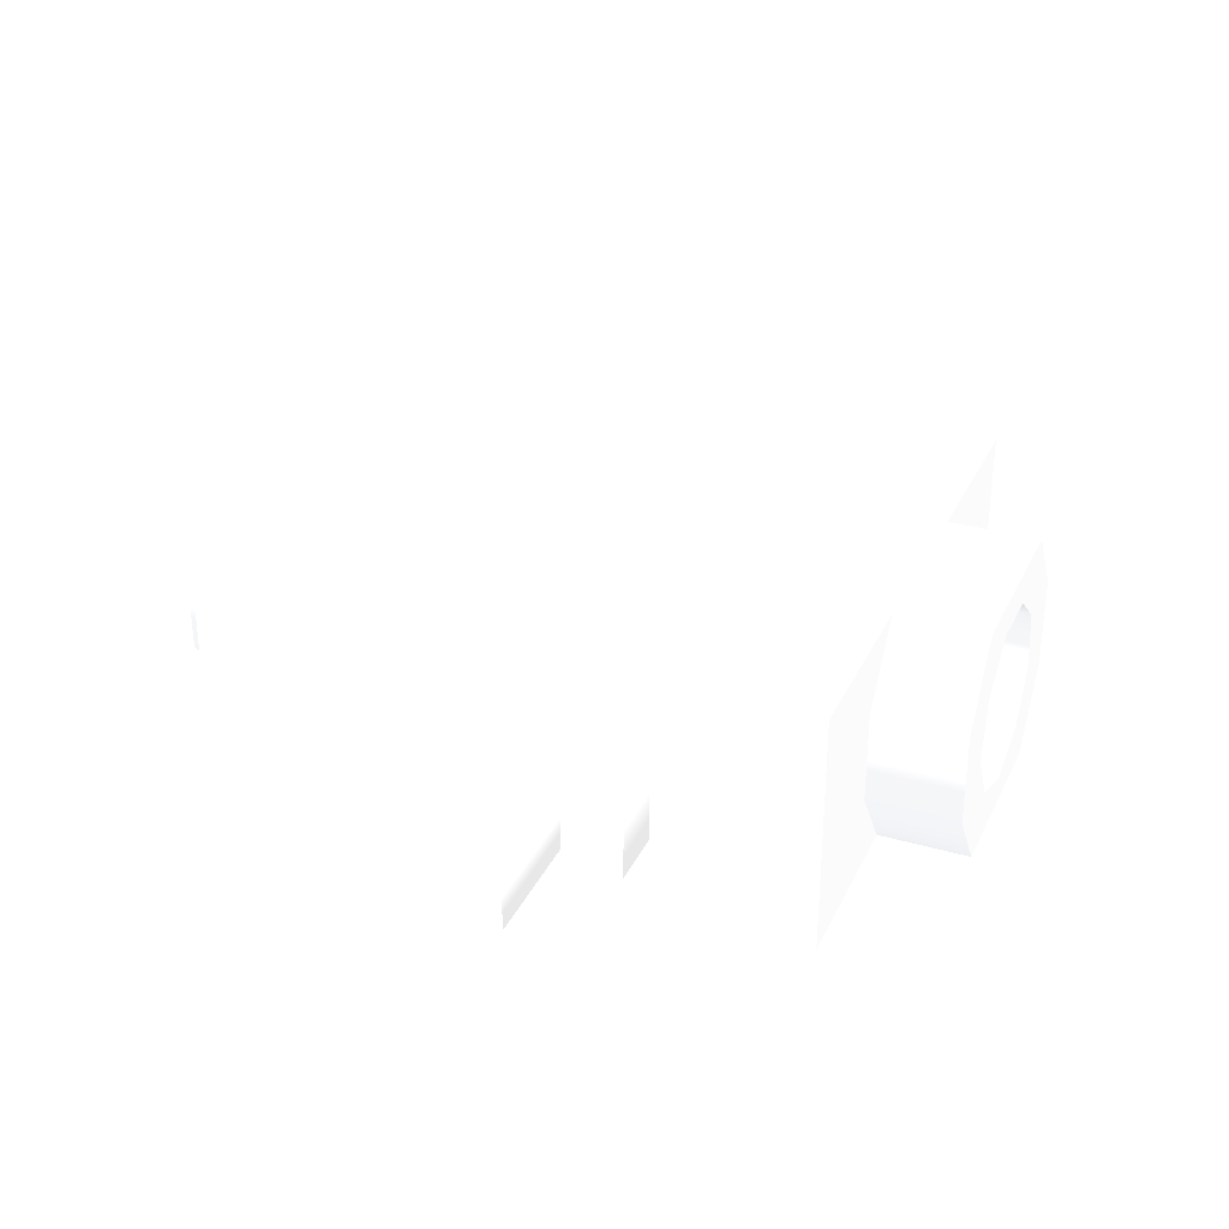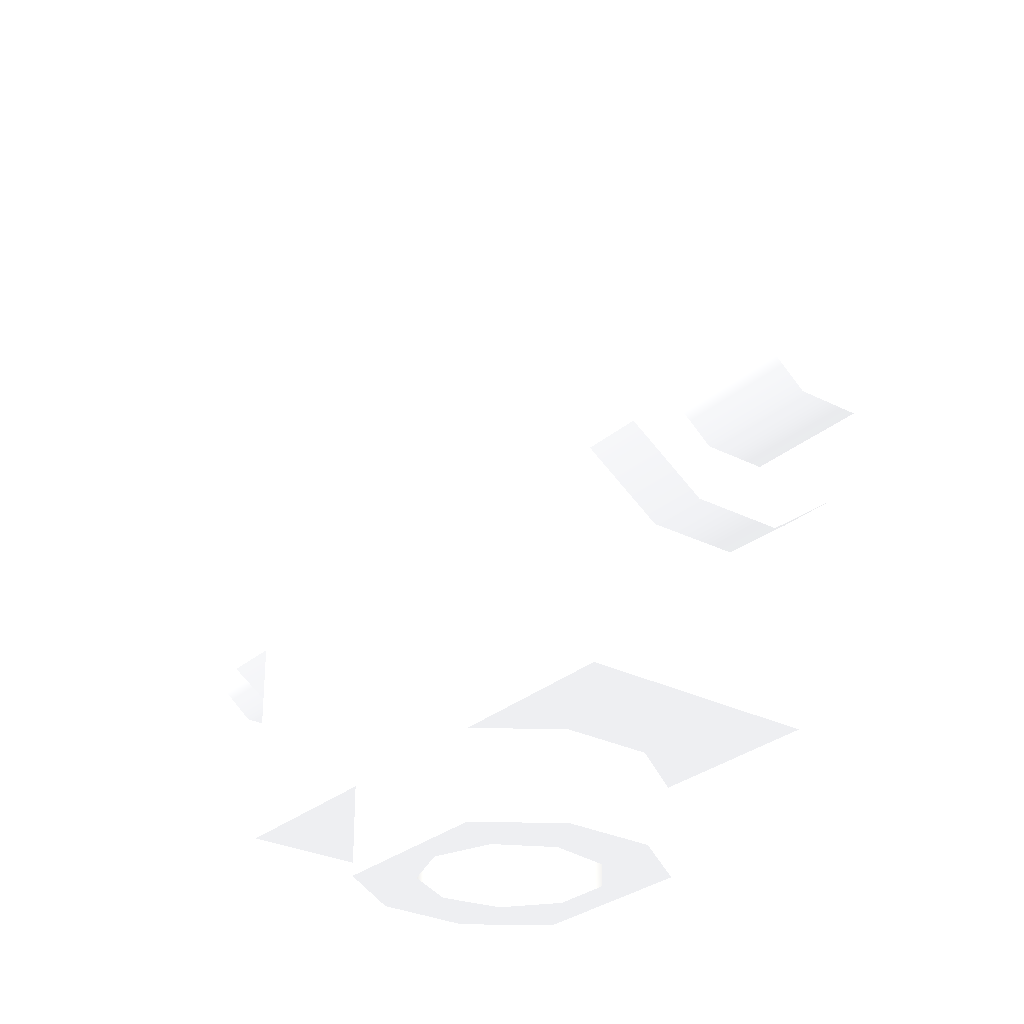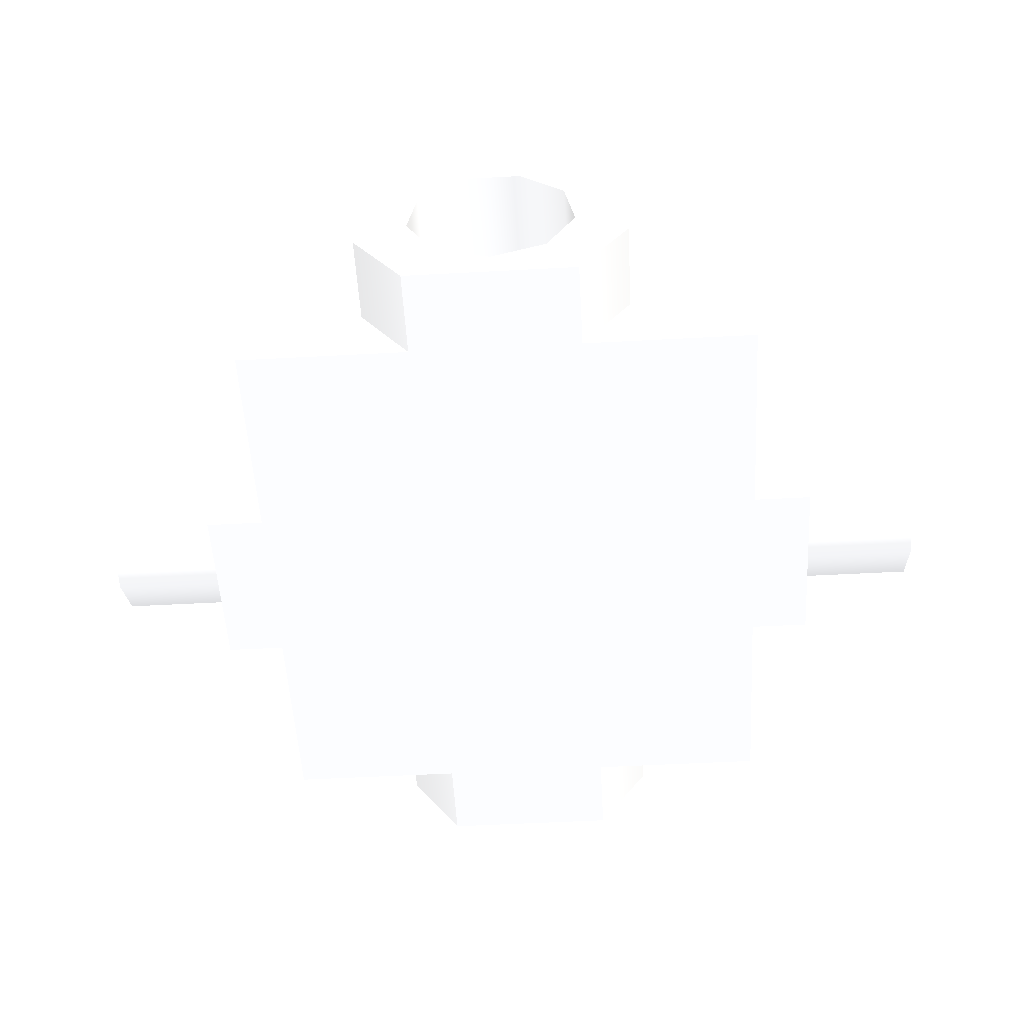
<metadata>
{"format":"obj","ext":"obj","renderer":"f3d","projection":"perspective","resolution":1024,"background":"white","views":[{"elev":31.3,"azim":-67.8,"up":"+Z"},{"elev":-28.4,"azim":-127.6,"up":"+Y"},{"elev":-53.5,"azim":3.3,"up":"+Z"}]}
</metadata>
<code>
v 0 -0.0065 -0.0015 0.698 0.698 0.698
v 0.000964 -0.0065 -0.001149 0.698 0.698 0.698
v 0.001477 -0.0065 -0.00026 0.698 0.698 0.698
v 0.001299 -0.0065 0.00075 0.698 0.698 0.698
v 0.000513 -0.0065 0.00141 0.698 0.698 0.698
v -0.000513 -0.0065 0.00141 0.698 0.698 0.698
v -0.001299 -0.0065 0.00075 0.698 0.698 0.698
v -0.001477 -0.0065 -0.00026 0.698 0.698 0.698
v -0.000964 -0.0065 -0.001149 0.698 0.698 0.698
v 0 0.0065 0.0015 0.698 0.698 0.698
v 0.000964 0.0065 0.001149 0.698 0.698 0.698
v 0.001477 0.0065 0.00026 0.698 0.698 0.698
v 0.001299 0.0065 -0.00075 0.698 0.698 0.698
v 0.000513 0.0065 -0.00141 0.698 0.698 0.698
v -0.000513 0.0065 -0.00141 0.698 0.698 0.698
v -0.001299 0.0065 -0.00075 0.698 0.698 0.698
v -0.001477 0.0065 0.00026 0.698 0.698 0.698
v -0.000964 0.0065 0.001149 0.698 0.698 0.698
v 0.0015 -0.0065 0.002 0.698 0.698 0.698
v 0.002382 -0.0065 0.00076 0.698 0.698 0.698
v 0.002382 -0.0065 -0.00076 0.698 0.698 0.698
v 0.0015 -0.0065 -0.002 0.698 0.698 0.698
v 0.0015 -0.005 -0.002 0.698 0.698 0.698
v 0.002382 -0.005 -0.00076 0.698 0.698 0.698
v 0.002382 -0.005 0.00076 0.698 0.698 0.698
v 0.0015 -0.005 0.002 0.698 0.698 0.698
v -0.0015 -0.0065 -0.002 0.698 0.698 0.698
v -0.002382 -0.0065 -0.00076 0.698 0.698 0.698
v -0.002382 -0.0065 0.00076 0.698 0.698 0.698
v -0.0015 -0.0065 0.002 0.698 0.698 0.698
v -0.0015 -0.005 0.002 0.698 0.698 0.698
v -0.002382 -0.005 0.00076 0.698 0.698 0.698
v -0.002382 -0.005 -0.00076 0.698 0.698 0.698
v -0.0015 -0.005 -0.002 0.698 0.698 0.698
v 0 -0.0065 -0.0015 0.698 0.698 0.698
v -0.000964 -0.0065 -0.001149 0.698 0.698 0.698
v -0.001477 -0.0065 -0.00026 0.698 0.698 0.698
v -0.001299 -0.0065 0.00075 0.698 0.698 0.698
v -0.000513 -0.0065 0.00141 0.698 0.698 0.698
v 0.000513 -0.0065 0.00141 0.698 0.698 0.698
v 0.001299 -0.0065 0.00075 0.698 0.698 0.698
v 0.001477 -0.0065 -0.00026 0.698 0.698 0.698
v 0.000964 -0.0065 -0.001149 0.698 0.698 0.698
v 0.0015 -0.0065 -0.002 0.698 0.698 0.698
v 0.002382 -0.0065 -0.00076 0.698 0.698 0.698
v 0.002382 -0.0065 0.00076 0.698 0.698 0.698
v 0.0015 -0.0065 0.002 0.698 0.698 0.698
v -0.0015 -0.0065 0.002 0.698 0.698 0.698
v -0.002382 -0.0065 0.00076 0.698 0.698 0.698
v -0.002382 -0.0065 -0.00076 0.698 0.698 0.698
v -0.0015 -0.0065 -0.002 0.698 0.698 0.698
v 0.0015 -0.005 0.002 0.698 0.698 0.698
v 0.002382 -0.005 0.00076 0.698 0.698 0.698
v 0.002382 -0.005 -0.00076 0.698 0.698 0.698
v 0.0015 -0.005 -0.002 0.698 0.698 0.698
v 0.0045 -0.005 -0.002 0.698 0.698 0.698
v 0.0045 -0.005 0.002 0.698 0.698 0.698
v -0.0015 -0.005 -0.002 0.698 0.698 0.698
v -0.002382 -0.005 -0.00076 0.698 0.698 0.698
v -0.002382 -0.005 0.00076 0.698 0.698 0.698
v -0.0015 -0.005 0.002 0.698 0.698 0.698
v -0.0045 -0.005 0.002 0.698 0.698 0.698
v -0.0045 -0.005 -0.002 0.698 0.698 0.698
v 0.0015 0.0065 -0.002 0.698 0.698 0.698
v 0.002382 0.0065 -0.00076 0.698 0.698 0.698
v 0.002382 0.0065 0.00076 0.698 0.698 0.698
v 0.0015 0.0065 0.002 0.698 0.698 0.698
v 0.0015 0.005 0.002 0.698 0.698 0.698
v 0.002382 0.005 0.00076 0.698 0.698 0.698
v 0.002382 0.005 -0.00076 0.698 0.698 0.698
v 0.0015 0.005 -0.002 0.698 0.698 0.698
v -0.0015 0.0065 0.002 0.698 0.698 0.698
v -0.002382 0.0065 0.00076 0.698 0.698 0.698
v -0.002382 0.0065 -0.00076 0.698 0.698 0.698
v -0.0015 0.0065 -0.002 0.698 0.698 0.698
v -0.0015 0.005 -0.002 0.698 0.698 0.698
v -0.002382 0.005 -0.00076 0.698 0.698 0.698
v -0.002382 0.005 0.00076 0.698 0.698 0.698
v -0.0015 0.005 0.002 0.698 0.698 0.698
v 0 0.0065 0.0015 0.698 0.698 0.698
v -0.000964 0.0065 0.001149 0.698 0.698 0.698
v -0.001477 0.0065 0.00026 0.698 0.698 0.698
v -0.001299 0.0065 -0.00075 0.698 0.698 0.698
v -0.000513 0.0065 -0.00141 0.698 0.698 0.698
v 0.000513 0.0065 -0.00141 0.698 0.698 0.698
v 0.001299 0.0065 -0.00075 0.698 0.698 0.698
v 0.001477 0.0065 0.00026 0.698 0.698 0.698
v 0.000964 0.0065 0.001149 0.698 0.698 0.698
v 0.0015 0.0065 0.002 0.698 0.698 0.698
v 0.002382 0.0065 0.00076 0.698 0.698 0.698
v 0.002382 0.0065 -0.00076 0.698 0.698 0.698
v 0.0015 0.0065 -0.002 0.698 0.698 0.698
v -0.0015 0.0065 -0.002 0.698 0.698 0.698
v -0.002382 0.0065 -0.00076 0.698 0.698 0.698
v -0.002382 0.0065 0.00076 0.698 0.698 0.698
v -0.0015 0.0065 0.002 0.698 0.698 0.698
v 0.0015 0.005 -0.002 0.698 0.698 0.698
v 0.002382 0.005 -0.00076 0.698 0.698 0.698
v 0.002382 0.005 0.00076 0.698 0.698 0.698
v 0.0015 0.005 0.002 0.698 0.698 0.698
v 0.0045 0.005 0.002 0.698 0.698 0.698
v 0.0045 0.005 -0.002 0.698 0.698 0.698
v -0.0015 0.005 0.002 0.698 0.698 0.698
v -0.002382 0.005 0.00076 0.698 0.698 0.698
v -0.002382 0.005 -0.00076 0.698 0.698 0.698
v -0.0015 0.005 -0.002 0.698 0.698 0.698
v -0.0045 0.005 -0.002 0.698 0.698 0.698
v -0.0045 0.005 0.002 0.698 0.698 0.698
v 0.0075 0.0015 0 0.698 0.698 0.698
v 0.0075 0.001149 -0.000964 0.698 0.698 0.698
v 0.0075 0.00026 -0.001477 0.698 0.698 0.698
v 0.0075 -0.00075 -0.001299 0.698 0.698 0.698
v 0.0075 -0.00141 -0.000513 0.698 0.698 0.698
v 0.0075 -0.00141 0.000513 0.698 0.698 0.698
v 0.0075 -0.00075 0.001299 0.698 0.698 0.698
v 0.0075 0.00026 0.001477 0.698 0.698 0.698
v 0.0075 0.001149 0.000964 0.698 0.698 0.698
v 0.0055 0.0015 0 0.698 0.698 0.698
v 0.0055 0.001149 0.000964 0.698 0.698 0.698
v 0.0055 0.00026 0.001477 0.698 0.698 0.698
v 0.0055 -0.00075 0.001299 0.698 0.698 0.698
v 0.0055 -0.00141 0.000513 0.698 0.698 0.698
v 0.0055 -0.00141 -0.000513 0.698 0.698 0.698
v 0.0055 -0.00075 -0.001299 0.698 0.698 0.698
v 0.0055 0.00026 -0.001477 0.698 0.698 0.698
v 0.0055 0.001149 -0.000964 0.698 0.698 0.698
v 0.0075 0.0015 0 0.698 0.698 0.698
v 0.0075 0.001149 0.000964 0.698 0.698 0.698
v 0.0075 0.00026 0.001477 0.698 0.698 0.698
v 0.0075 -0.00075 0.001299 0.698 0.698 0.698
v 0.0075 -0.00141 0.000513 0.698 0.698 0.698
v 0.0075 -0.00141 -0.000513 0.698 0.698 0.698
v 0.0075 -0.00075 -0.001299 0.698 0.698 0.698
v 0.0075 0.00026 -0.001477 0.698 0.698 0.698
v 0.0075 0.001149 -0.000964 0.698 0.698 0.698
v 0.0055 -0.0015 -0.002 0.698 0.698 0.698
v 0.0055 -0.002382 -0.00076 0.698 0.698 0.698
v 0.0055 -0.002382 0.00076 0.698 0.698 0.698
v 0.0055 -0.0015 0.002 0.698 0.698 0.698
v 0.0045 -0.0015 0.002 0.698 0.698 0.698
v 0.0045 -0.002382 0.00076 0.698 0.698 0.698
v 0.0045 -0.002382 -0.00076 0.698 0.698 0.698
v 0.0045 -0.0015 -0.002 0.698 0.698 0.698
v 0.0055 0.0015 0.002 0.698 0.698 0.698
v 0.0055 0.002382 0.00076 0.698 0.698 0.698
v 0.0055 0.002382 -0.00076 0.698 0.698 0.698
v 0.0055 0.0015 -0.002 0.698 0.698 0.698
v 0.0045 0.0015 -0.002 0.698 0.698 0.698
v 0.0045 0.002382 -0.00076 0.698 0.698 0.698
v 0.0045 0.002382 0.00076 0.698 0.698 0.698
v 0.0045 0.0015 0.002 0.698 0.698 0.698
v 0.0055 -0.0015 -0.002 0.698 0.698 0.698
v 0.0045 -0.0015 -0.002 0.698 0.698 0.698
v 0.0045 -0.005 -0.002 0.698 0.698 0.698
v 0.0015 -0.005 -0.002 0.698 0.698 0.698
v 0.0015 -0.0065 -0.002 0.698 0.698 0.698
v -0.0015 -0.0065 -0.002 0.698 0.698 0.698
v -0.0015 -0.005 -0.002 0.698 0.698 0.698
v -0.0045 -0.005 -0.002 0.698 0.698 0.698
v -0.0045 -0.0015 -0.002 0.698 0.698 0.698
v -0.0055 -0.0015 -0.002 0.698 0.698 0.698
v -0.0055 0.0015 -0.002 0.698 0.698 0.698
v -0.0045 0.0015 -0.002 0.698 0.698 0.698
v -0.0045 0.005 -0.002 0.698 0.698 0.698
v -0.0015 0.005 -0.002 0.698 0.698 0.698
v -0.0015 0.0065 -0.002 0.698 0.698 0.698
v 0.0015 0.0065 -0.002 0.698 0.698 0.698
v 0.0015 0.005 -0.002 0.698 0.698 0.698
v 0.0045 0.005 -0.002 0.698 0.698 0.698
v 0.0045 0.0015 -0.002 0.698 0.698 0.698
v 0.0055 0.0015 -0.002 0.698 0.698 0.698
v 0.0055 0.0015 0 0.698 0.698 0.698
v 0.0055 0.001149 -0.000964 0.698 0.698 0.698
v 0.0055 0.00026 -0.001477 0.698 0.698 0.698
v 0.0055 -0.00075 -0.001299 0.698 0.698 0.698
v 0.0055 -0.00141 -0.000513 0.698 0.698 0.698
v 0.0055 -0.00141 0.000513 0.698 0.698 0.698
v 0.0055 -0.00075 0.001299 0.698 0.698 0.698
v 0.0055 0.00026 0.001477 0.698 0.698 0.698
v 0.0055 0.001149 0.000964 0.698 0.698 0.698
v 0.0055 -0.0015 0.002 0.698 0.698 0.698
v 0.0055 -0.002382 0.00076 0.698 0.698 0.698
v 0.0055 -0.002382 -0.00076 0.698 0.698 0.698
v 0.0055 -0.0015 -0.002 0.698 0.698 0.698
v 0.0055 0.0015 -0.002 0.698 0.698 0.698
v 0.0055 0.002382 -0.00076 0.698 0.698 0.698
v 0.0055 0.002382 0.00076 0.698 0.698 0.698
v 0.0055 0.0015 0.002 0.698 0.698 0.698
v 0.0045 -0.005 0.002 0.698 0.698 0.698
v 0.0045 -0.0015 0.002 0.698 0.698 0.698
v 0.0055 -0.0015 0.002 0.698 0.698 0.698
v 0.0055 0.0015 0.002 0.698 0.698 0.698
v 0.0045 0.0015 0.002 0.698 0.698 0.698
v 0.0045 0.005 0.002 0.698 0.698 0.698
v 0.0015 0.005 0.002 0.698 0.698 0.698
v 0.0015 0.0065 0.002 0.698 0.698 0.698
v -0.0015 0.0065 0.002 0.698 0.698 0.698
v -0.0015 0.005 0.002 0.698 0.698 0.698
v -0.0045 0.005 0.002 0.698 0.698 0.698
v -0.0045 0.0015 0.002 0.698 0.698 0.698
v -0.0055 0.0015 0.002 0.698 0.698 0.698
v -0.0055 -0.0015 0.002 0.698 0.698 0.698
v -0.0045 -0.0015 0.002 0.698 0.698 0.698
v -0.0045 -0.005 0.002 0.698 0.698 0.698
v -0.0015 -0.005 0.002 0.698 0.698 0.698
v -0.0015 -0.0065 0.002 0.698 0.698 0.698
v 0.0015 -0.0065 0.002 0.698 0.698 0.698
v 0.0015 -0.005 0.002 0.698 0.698 0.698
v -0.0075 0.0015 0 0.698 0.698 0.698
v -0.0075 0.001149 0.000964 0.698 0.698 0.698
v -0.0075 0.00026 0.001477 0.698 0.698 0.698
v -0.0075 -0.00075 0.001299 0.698 0.698 0.698
v -0.0075 -0.00141 0.000513 0.698 0.698 0.698
v -0.0075 -0.00141 -0.000513 0.698 0.698 0.698
v -0.0075 -0.00075 -0.001299 0.698 0.698 0.698
v -0.0075 0.00026 -0.001477 0.698 0.698 0.698
v -0.0075 0.001149 -0.000964 0.698 0.698 0.698
v -0.0055 0.0015 0 0.698 0.698 0.698
v -0.0055 0.001149 -0.000964 0.698 0.698 0.698
v -0.0055 0.00026 -0.001477 0.698 0.698 0.698
v -0.0055 -0.00075 -0.001299 0.698 0.698 0.698
v -0.0055 -0.00141 -0.000513 0.698 0.698 0.698
v -0.0055 -0.00141 0.000513 0.698 0.698 0.698
v -0.0055 -0.00075 0.001299 0.698 0.698 0.698
v -0.0055 0.00026 0.001477 0.698 0.698 0.698
v -0.0055 0.001149 0.000964 0.698 0.698 0.698
v -0.0075 0.0015 0 0.698 0.698 0.698
v -0.0075 0.001149 -0.000964 0.698 0.698 0.698
v -0.0075 0.00026 -0.001477 0.698 0.698 0.698
v -0.0075 -0.00075 -0.001299 0.698 0.698 0.698
v -0.0075 -0.00141 -0.000513 0.698 0.698 0.698
v -0.0075 -0.00141 0.000513 0.698 0.698 0.698
v -0.0075 -0.00075 0.001299 0.698 0.698 0.698
v -0.0075 0.00026 0.001477 0.698 0.698 0.698
v -0.0075 0.001149 0.000964 0.698 0.698 0.698
v -0.0055 -0.0015 0.002 0.698 0.698 0.698
v -0.0055 -0.002382 0.00076 0.698 0.698 0.698
v -0.0055 -0.002382 -0.00076 0.698 0.698 0.698
v -0.0055 -0.0015 -0.002 0.698 0.698 0.698
v -0.0045 -0.0015 -0.002 0.698 0.698 0.698
v -0.0045 -0.002382 -0.00076 0.698 0.698 0.698
v -0.0045 -0.002382 0.00076 0.698 0.698 0.698
v -0.0045 -0.0015 0.002 0.698 0.698 0.698
v -0.0055 0.0015 -0.002 0.698 0.698 0.698
v -0.0055 0.002382 -0.00076 0.698 0.698 0.698
v -0.0055 0.002382 0.00076 0.698 0.698 0.698
v -0.0055 0.0015 0.002 0.698 0.698 0.698
v -0.0045 0.0015 0.002 0.698 0.698 0.698
v -0.0045 0.002382 0.00076 0.698 0.698 0.698
v -0.0045 0.002382 -0.00076 0.698 0.698 0.698
v -0.0045 0.0015 -0.002 0.698 0.698 0.698
v 0.0045 0.0015 -0.002 0.698 0.698 0.698
v 0.0045 0.005 -0.002 0.698 0.698 0.698
v 0.0045 0.005 0.002 0.698 0.698 0.698
v 0.0045 0.0015 0.002 0.698 0.698 0.698
v 0.0045 0.002382 0.00076 0.698 0.698 0.698
v 0.0045 0.002382 -0.00076 0.698 0.698 0.698
v -0.0045 -0.0015 -0.002 0.698 0.698 0.698
v -0.0045 -0.005 -0.002 0.698 0.698 0.698
v -0.0045 -0.005 0.002 0.698 0.698 0.698
v -0.0045 -0.0015 0.002 0.698 0.698 0.698
v -0.0045 -0.002382 0.00076 0.698 0.698 0.698
v -0.0045 -0.002382 -0.00076 0.698 0.698 0.698
v 0.0045 -0.0015 0.002 0.698 0.698 0.698
v 0.0045 -0.005 0.002 0.698 0.698 0.698
v 0.0045 -0.005 -0.002 0.698 0.698 0.698
v 0.0045 -0.0015 -0.002 0.698 0.698 0.698
v 0.0045 -0.002382 -0.00076 0.698 0.698 0.698
v 0.0045 -0.002382 0.00076 0.698 0.698 0.698
v -0.0045 0.0015 0.002 0.698 0.698 0.698
v -0.0045 0.005 0.002 0.698 0.698 0.698
v -0.0045 0.005 -0.002 0.698 0.698 0.698
v -0.0045 0.0015 -0.002 0.698 0.698 0.698
v -0.0045 0.002382 -0.00076 0.698 0.698 0.698
v -0.0045 0.002382 0.00076 0.698 0.698 0.698
v -0.0055 0.0015 0 0.698 0.698 0.698
v -0.0055 0.001149 0.000964 0.698 0.698 0.698
v -0.0055 0.00026 0.001477 0.698 0.698 0.698
v -0.0055 -0.00075 0.001299 0.698 0.698 0.698
v -0.0055 -0.00141 0.000513 0.698 0.698 0.698
v -0.0055 -0.00141 -0.000513 0.698 0.698 0.698
v -0.0055 -0.00075 -0.001299 0.698 0.698 0.698
v -0.0055 0.00026 -0.001477 0.698 0.698 0.698
v -0.0055 0.001149 -0.000964 0.698 0.698 0.698
v -0.0055 -0.0015 -0.002 0.698 0.698 0.698
v -0.0055 -0.002382 -0.00076 0.698 0.698 0.698
v -0.0055 -0.002382 0.00076 0.698 0.698 0.698
v -0.0055 -0.0015 0.002 0.698 0.698 0.698
v -0.0055 0.0015 0.002 0.698 0.698 0.698
v -0.0055 0.002382 0.00076 0.698 0.698 0.698
v -0.0055 0.002382 -0.00076 0.698 0.698 0.698
v -0.0055 0.0015 -0.002 0.698 0.698 0.698
f 2 14 1
f 1 14 15
f 1 15 9
f 9 15 16
f 9 16 8
f 8 16 17
f 8 17 7
f 7 17 18
f 7 18 6
f 6 18 10
f 6 10 5
f 5 10 11
f 5 11 4
f 4 11 12
f 4 12 3
f 3 12 13
f 3 13 2
f 2 13 14
f 19 20 26
f 26 20 25
f 25 20 21
f 25 21 24
f 24 21 22
f 24 22 23
f 27 28 34
f 34 28 33
f 33 28 29
f 33 29 32
f 32 29 30
f 32 30 31
f 36 51 35
f 35 51 44
f 35 44 43
f 43 44 45
f 43 45 42
f 42 45 46
f 42 46 41
f 41 46 47
f 41 47 40
f 40 47 48
f 40 48 39
f 39 48 38
f 38 48 49
f 38 49 37
f 37 49 50
f 37 50 36
f 36 50 51
f 52 53 57
f 57 53 54
f 57 54 56
f 56 54 55
f 58 59 63
f 63 59 60
f 63 60 62
f 62 60 61
f 64 65 71
f 71 65 70
f 70 65 66
f 70 66 69
f 69 66 67
f 69 67 68
f 72 73 79
f 79 73 78
f 78 73 74
f 78 74 77
f 77 74 75
f 77 75 76
f 81 96 80
f 80 96 89
f 80 89 88
f 88 89 90
f 88 90 87
f 87 90 91
f 87 91 86
f 86 91 92
f 86 92 85
f 85 92 93
f 85 93 84
f 84 93 83
f 83 93 94
f 83 94 82
f 82 94 95
f 82 95 81
f 81 95 96
f 97 98 102
f 102 98 99
f 102 99 101
f 101 99 100
f 103 104 108
f 108 104 105
f 108 105 107
f 107 105 106
f 110 126 109
f 109 126 118
f 109 118 117
f 117 118 119
f 117 119 116
f 116 119 120
f 116 120 115
f 115 120 121
f 115 121 114
f 114 121 122
f 114 122 113
f 113 122 123
f 113 123 112
f 112 123 124
f 112 124 111
f 111 124 125
f 111 125 110
f 110 125 126
f 127 128 135
f 135 128 134
f 134 128 129
f 134 129 133
f 133 129 130
f 133 130 132
f 132 130 131
f 136 137 143
f 143 137 142
f 142 137 138
f 142 138 141
f 141 138 139
f 141 139 140
f 144 145 151
f 151 145 150
f 150 145 146
f 150 146 149
f 149 146 147
f 149 147 148
f 171 152 170
f 170 152 153
f 170 153 168
f 168 153 155
f 168 155 165
f 165 155 158
f 165 158 163
f 163 158 160
f 163 160 162
f 162 160 161
f 153 154 155
f 155 156 158
f 158 156 157
f 158 159 160
f 163 164 165
f 165 166 168
f 168 166 167
f 168 169 170
f 173 186 172
f 172 186 187
f 172 187 180
f 180 187 188
f 180 188 179
f 179 188 181
f 179 181 178
f 178 181 177
f 177 181 182
f 177 182 183
f 186 173 185
f 185 173 174
f 185 174 184
f 184 174 175
f 184 175 176
f 184 176 183
f 183 176 177
f 189 190 208
f 208 190 203
f 208 203 205
f 205 203 204
f 191 192 190
f 190 192 193
f 190 193 203
f 203 193 200
f 203 200 202
f 202 200 201
f 194 195 193
f 193 195 200
f 200 195 198
f 198 195 196
f 198 196 197
f 198 199 200
f 205 206 208
f 208 206 207
f 210 226 209
f 209 226 218
f 209 218 217
f 217 218 219
f 217 219 216
f 216 219 220
f 216 220 215
f 215 220 221
f 215 221 214
f 214 221 222
f 214 222 213
f 213 222 223
f 213 223 212
f 212 223 224
f 212 224 211
f 211 224 225
f 211 225 210
f 210 225 226
f 227 228 235
f 235 228 234
f 234 228 229
f 234 229 233
f 233 229 230
f 233 230 232
f 232 230 231
f 236 237 243
f 243 237 242
f 242 237 238
f 242 238 241
f 241 238 239
f 241 239 240
f 244 245 251
f 251 245 250
f 250 245 246
f 250 246 249
f 249 246 247
f 249 247 248
f 252 253 257
f 257 253 254
f 257 254 256
f 256 254 255
f 258 259 263
f 263 259 260
f 263 260 262
f 262 260 261
f 264 265 269
f 269 265 266
f 269 266 268
f 268 266 267
f 270 271 275
f 275 271 272
f 275 272 274
f 274 272 273
f 277 290 276
f 276 290 291
f 276 291 284
f 284 291 292
f 284 292 283
f 283 292 285
f 283 285 282
f 282 285 286
f 282 286 281
f 281 286 287
f 281 287 280
f 280 287 279
f 279 287 288
f 279 288 278
f 278 288 289
f 278 289 277
f 277 289 290

</code>
